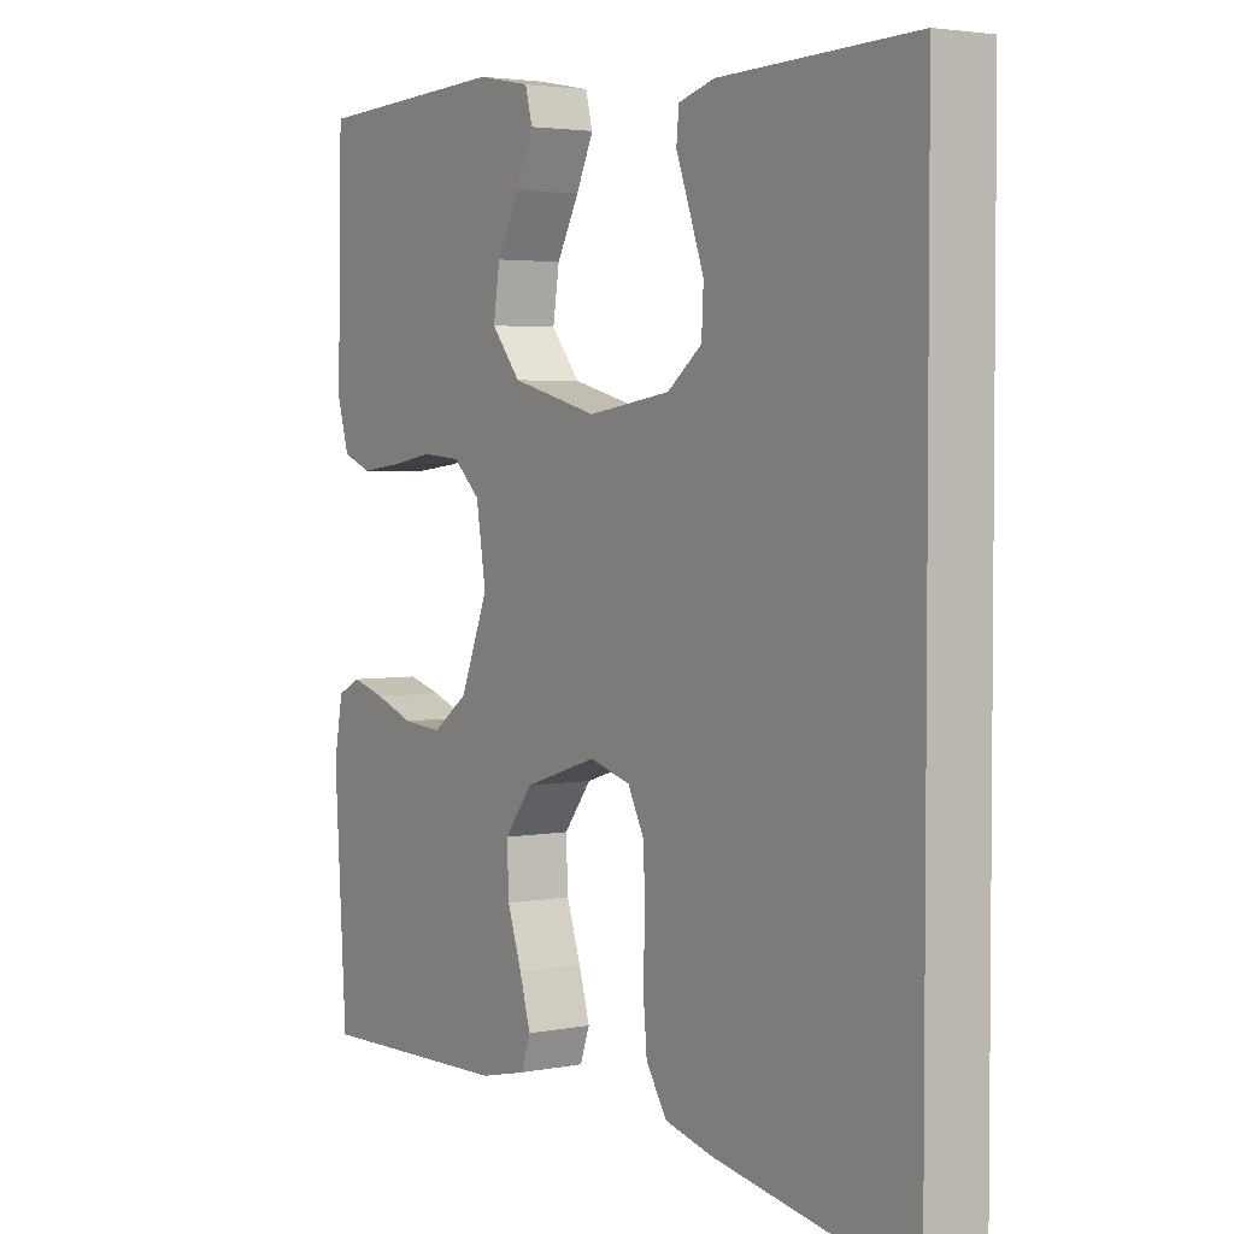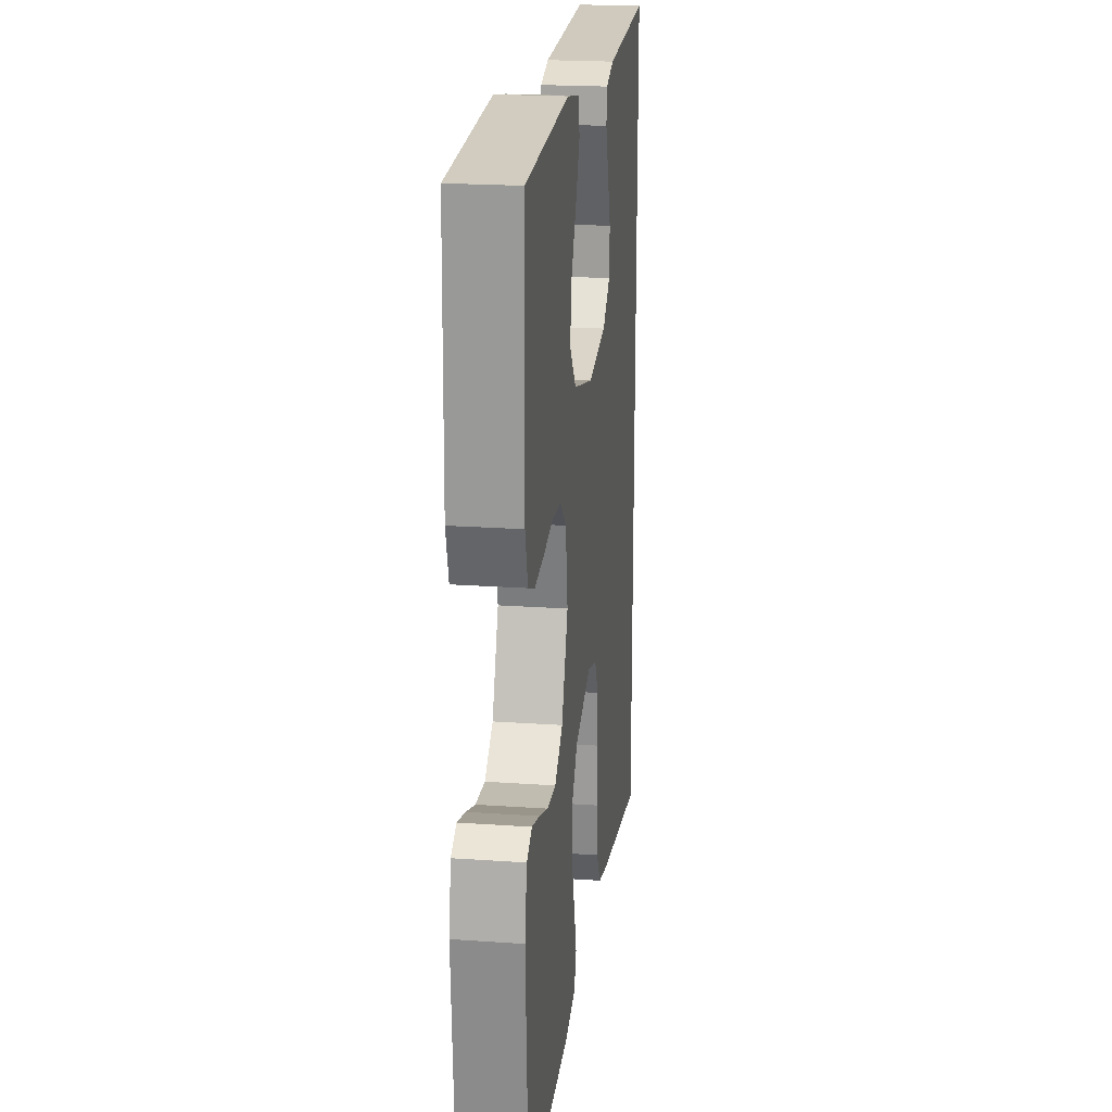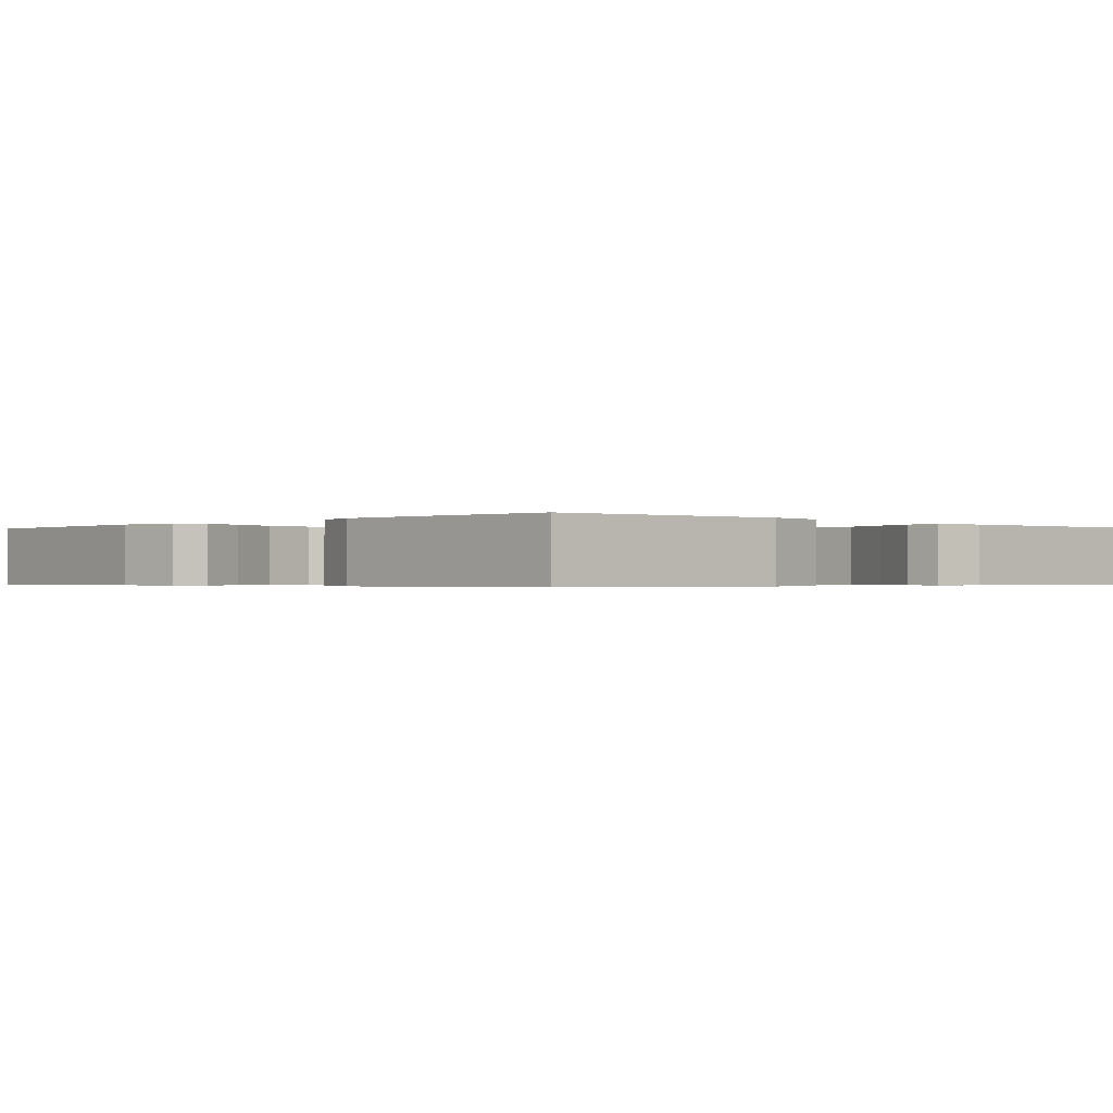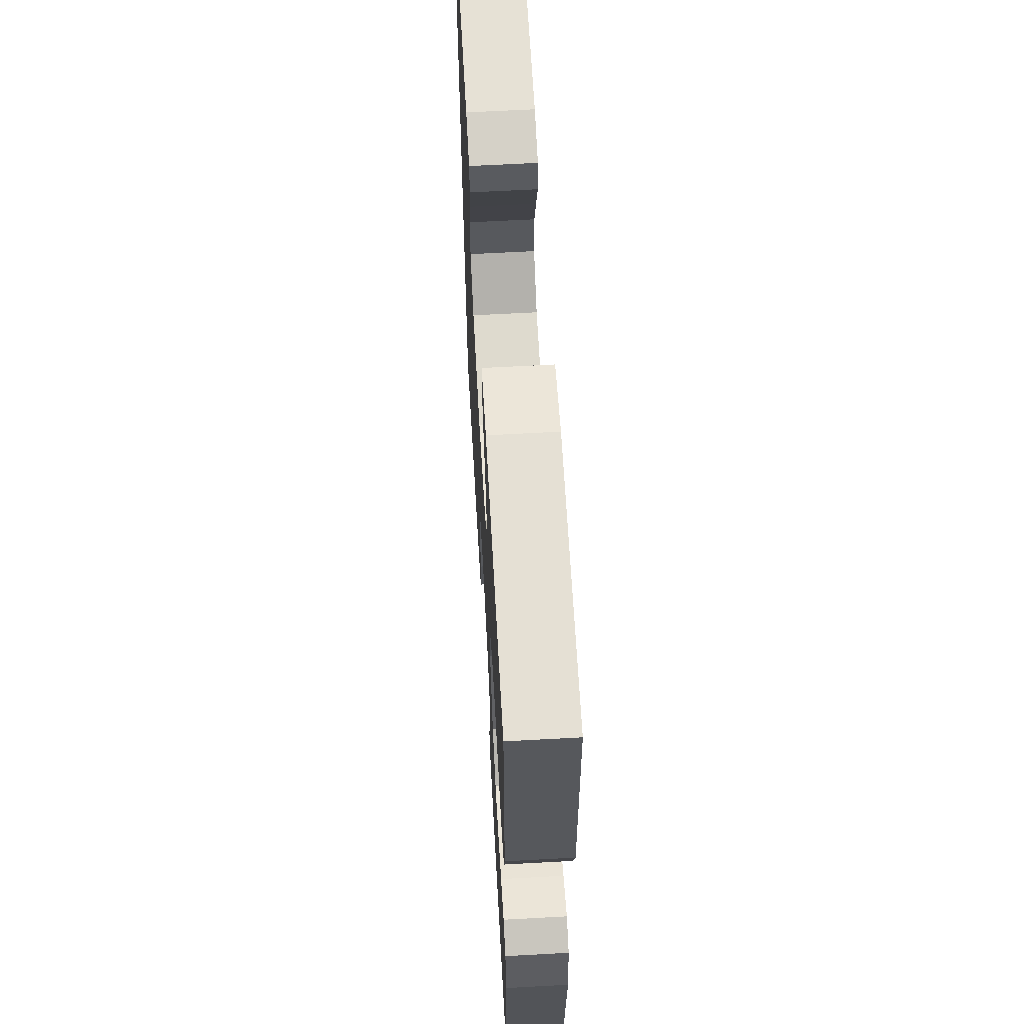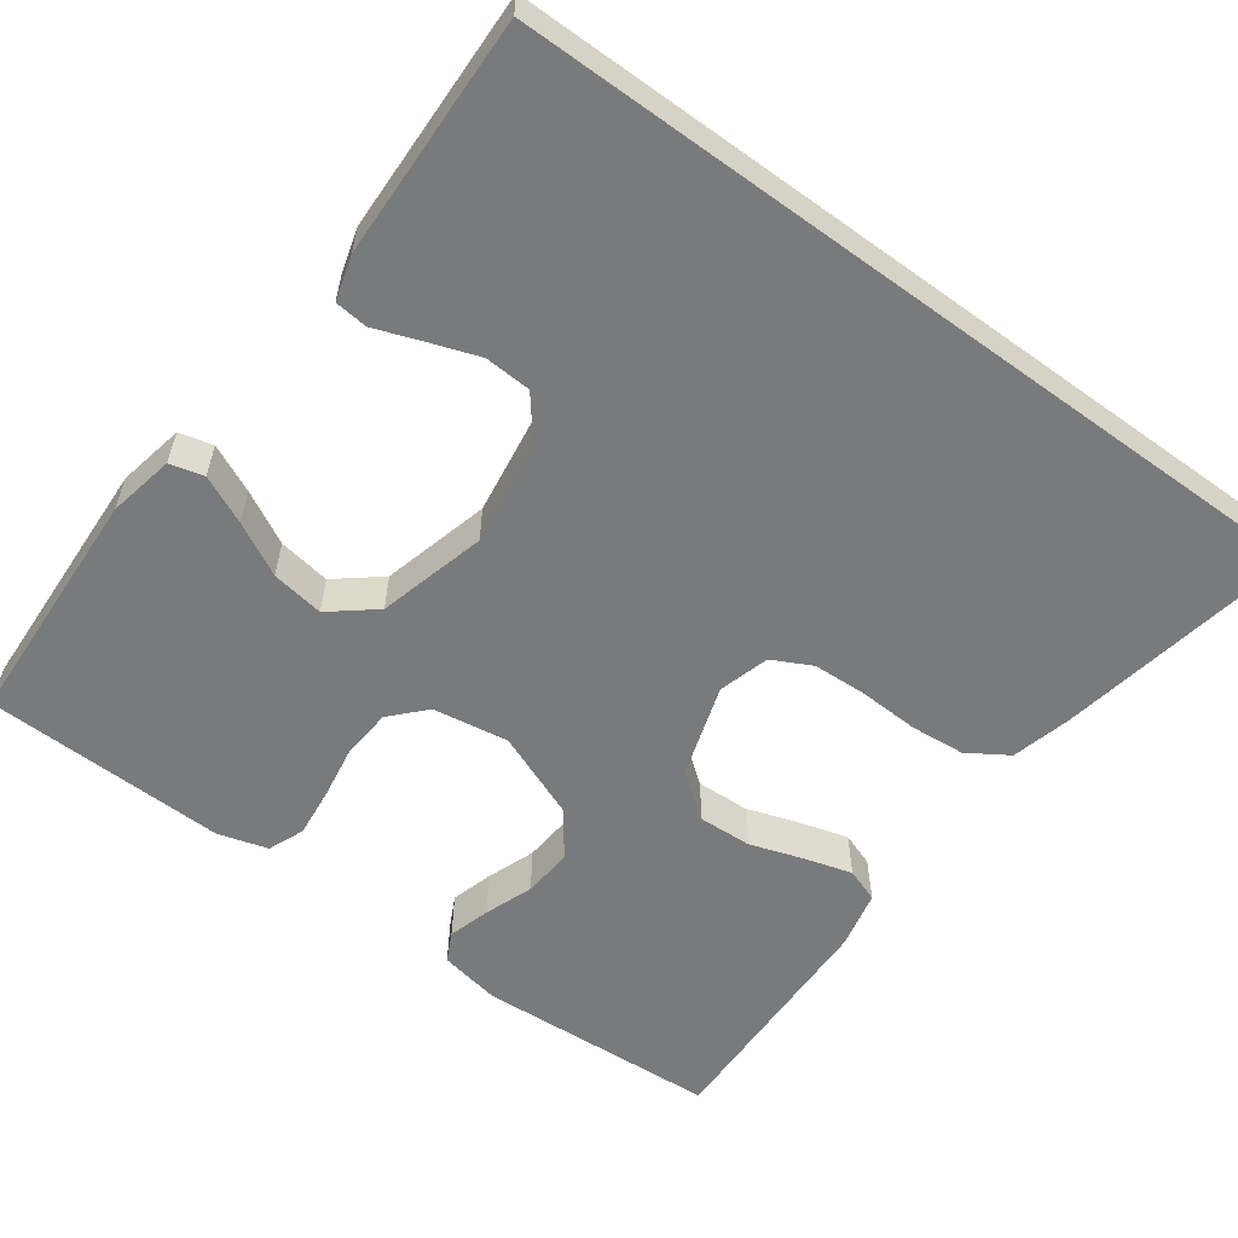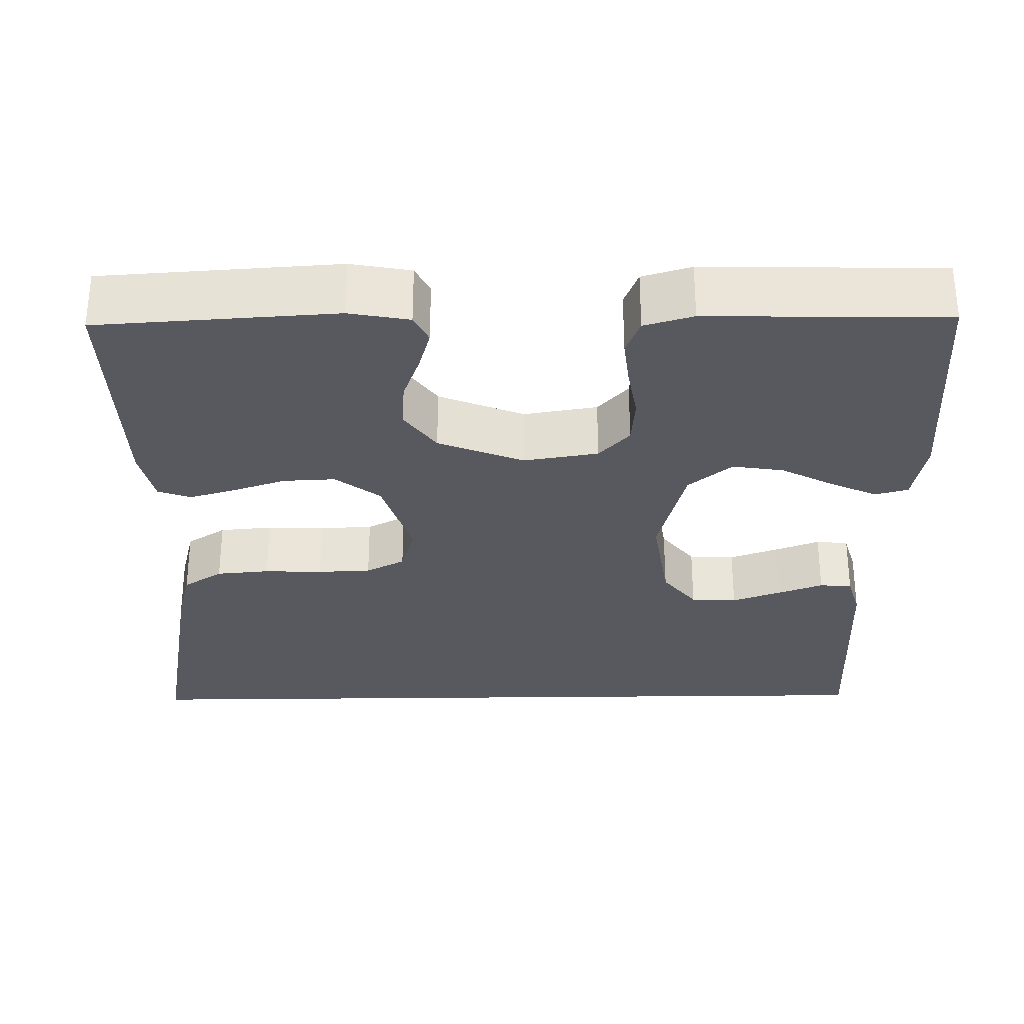
<metadata>
{"format":"obj","ext":"obj","renderer":"f3d","projection":"perspective","resolution":1024,"background":"white","views":[{"elev":3.2,"azim":56.6,"up":"+Z"},{"elev":21.2,"azim":-82.9,"up":"+Z"},{"elev":-0.5,"azim":-43.0,"up":"+Y"},{"elev":62.9,"azim":-93.2,"up":"+Z"},{"elev":-58.0,"azim":53.8,"up":"+Y"},{"elev":-30.4,"azim":-89.1,"up":"+Y"}]}
</metadata>
<code>
v -0.5 0.07 -0.5
v -0.519 0.07 -0.2
v -0.505 0.07 -0.124
v -0.469 0.07 -0.106
v -0.417 0.07 -0.121
v -0.357 0.07 -0.143
v -0.296 0.07 -0.148
v -0.241 0.07 -0.108
v -0.198 0.07 0
v -0.213 0.07 0.094
v -0.255 0.07 0.133
v -0.316 0.07 0.138
v -0.382 0.07 0.127
v -0.444 0.07 0.12
v -0.489 0.07 0.138
v -0.507 0.07 0.2
v -0.5 0.07 0.5
v -0.2 0.07 0.514
v -0.118 0.07 0.498
v -0.107 0.07 0.456
v -0.134 0.07 0.397
v -0.169 0.07 0.331
v -0.179 0.07 0.266
v -0.134 0.07 0.211
v 0 0.07 0.176
v 0.128 0.07 0.195
v 0.181 0.07 0.237
v 0.184 0.07 0.295
v 0.162 0.07 0.357
v 0.141 0.07 0.414
v 0.145 0.07 0.455
v 0.2 0.07 0.471
v 0.5 0.07 0.48
v 0.5 0.07 -0.55
v 0.2 0.07 -0.496
v 0.126 0.07 -0.477
v 0.094 0.07 -0.427
v 0.088 0.07 -0.36
v 0.091 0.07 -0.286
v 0.088 0.07 -0.219
v 0.063 0.07 -0.17
v 0 0.07 -0.152
v -0.113 0.07 -0.188
v -0.156 0.07 -0.244
v -0.153 0.07 -0.31
v -0.131 0.07 -0.376
v -0.114 0.07 -0.435
v -0.129 0.07 -0.477
v -0.2 0.07 -0.493
v -0.5 0 -0.5
v -0.519 0 -0.2
v -0.505 0 -0.124
v -0.469 0 -0.106
v -0.417 0 -0.121
v -0.357 0 -0.143
v -0.296 0 -0.148
v -0.241 0 -0.108
v -0.198 0 0
v -0.213 0 0.094
v -0.255 0 0.133
v -0.316 0 0.138
v -0.382 0 0.127
v -0.444 0 0.12
v -0.489 0 0.138
v -0.507 0 0.2
v -0.5 0 0.5
v -0.2 0 0.514
v -0.118 0 0.498
v -0.107 0 0.456
v -0.134 0 0.397
v -0.169 0 0.331
v -0.179 0 0.266
v -0.134 0 0.211
v 0 0 0.176
v 0.128 0 0.195
v 0.181 0 0.237
v 0.184 0 0.295
v 0.162 0 0.357
v 0.141 0 0.414
v 0.145 0 0.455
v 0.2 0 0.471
v 0.5 0 0.48
v 0.5 0 -0.55
v 0.2 0 -0.496
v 0.126 0 -0.477
v 0.094 0 -0.427
v 0.088 0 -0.36
v 0.091 0 -0.286
v 0.088 0 -0.219
v 0.063 0 -0.17
v 0 0 -0.152
v -0.113 0 -0.188
v -0.156 0 -0.244
v -0.153 0 -0.31
v -0.131 0 -0.376
v -0.114 0 -0.435
v -0.129 0 -0.477
v -0.2 0 -0.493
f 4 5 6
f 3 4 6
f 2 3 6
f 1 2 6
f 49 1 6
f 48 49 6
f 47 48 6
f 46 47 6
f 45 46 6
f 44 45 6 7
f 43 44 7 8
f 42 43 8 9
f 41 42 9 10
f 37 38 39
f 36 37 39
f 35 36 39
f 34 35 39
f 33 34 39
f 33 39 40
f 31 32 33
f 30 31 33
f 29 30 33
f 28 29 33
f 27 28 33
f 33 40 41
f 27 33 41
f 26 27 41
f 20 21 22
f 19 20 22
f 18 19 22
f 17 18 22
f 16 17 22
f 15 16 22
f 14 15 22
f 13 14 22
f 12 13 22
f 11 12 22 23
f 10 11 23 24
f 25 26 41 10
f 10 24 25
f 55 54 53
f 55 53 52
f 55 52 51
f 55 51 50
f 55 50 98
f 55 98 97
f 55 97 96
f 55 96 95
f 55 95 94
f 56 55 94 93
f 57 56 93 92
f 58 57 92 91
f 59 58 91 90
f 88 87 86
f 88 86 85
f 88 85 84
f 88 84 83
f 88 83 82
f 89 88 82
f 82 81 80
f 82 80 79
f 82 79 78
f 82 78 77
f 82 77 76
f 90 89 82
f 90 82 76
f 90 76 75
f 71 70 69
f 71 69 68
f 71 68 67
f 71 67 66
f 71 66 65
f 71 65 64
f 71 64 63
f 71 63 62
f 71 62 61
f 72 71 61 60
f 73 72 60 59
f 59 90 75 74
f 74 73 59
f 1 50 51 2
f 2 51 52 3
f 3 52 53 4
f 4 53 54 5
f 5 54 55 6
f 6 55 56 7
f 7 56 57 8
f 8 57 58 9
f 9 58 59 10
f 10 59 60 11
f 11 60 61 12
f 12 61 62 13
f 13 62 63 14
f 14 63 64 15
f 15 64 65 16
f 16 65 66 17
f 17 66 67 18
f 18 67 68 19
f 19 68 69 20
f 20 69 70 21
f 21 70 71 22
f 22 71 72 23
f 23 72 73 24
f 24 73 74 25
f 25 74 75 26
f 26 75 76 27
f 27 76 77 28
f 28 77 78 29
f 29 78 79 30
f 30 79 80 31
f 31 80 81 32
f 32 81 82 33
f 33 82 83 34
f 34 83 84 35
f 35 84 85 36
f 36 85 86 37
f 37 86 87 38
f 38 87 88 39
f 39 88 89 40
f 40 89 90 41
f 41 90 91 42
f 42 91 92 43
f 43 92 93 44
f 44 93 94 45
f 45 94 95 46
f 46 95 96 47
f 47 96 97 48
f 48 97 98 49
f 49 98 50 1

</code>
